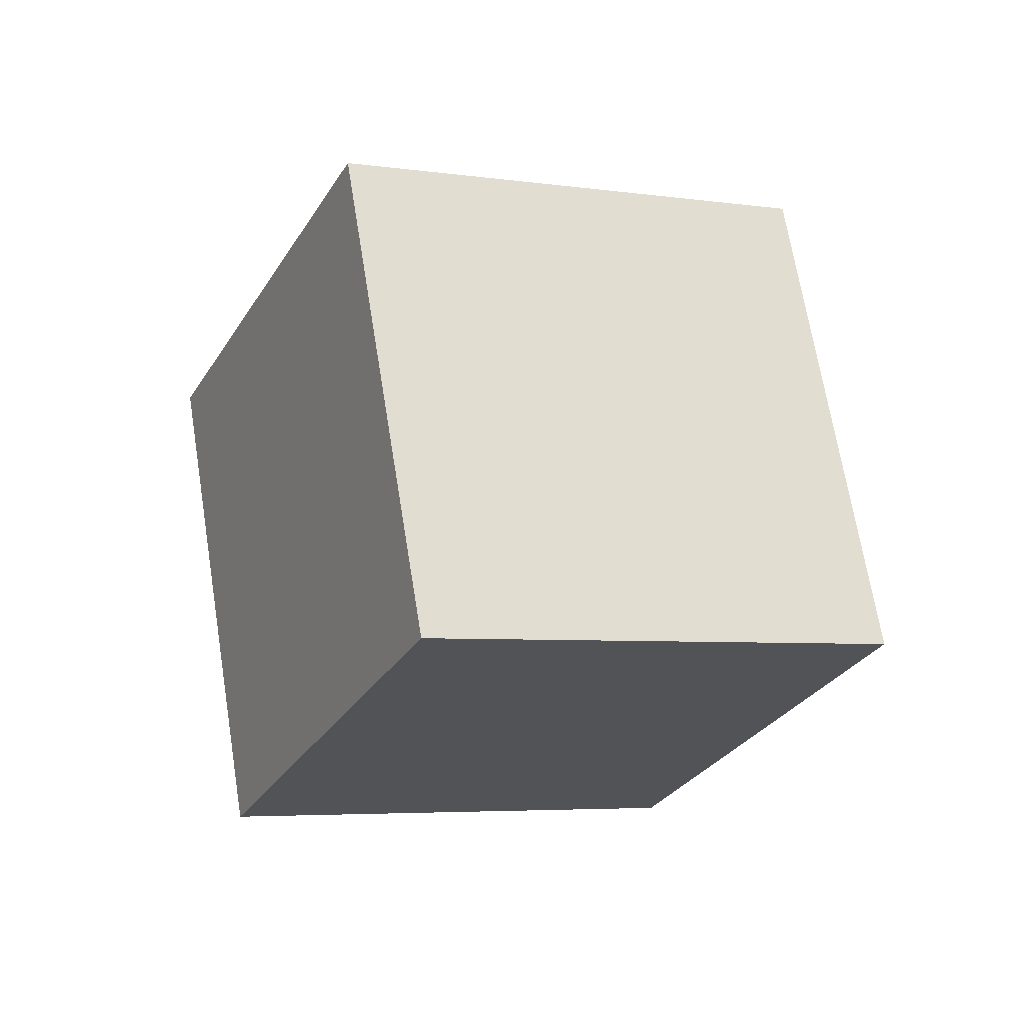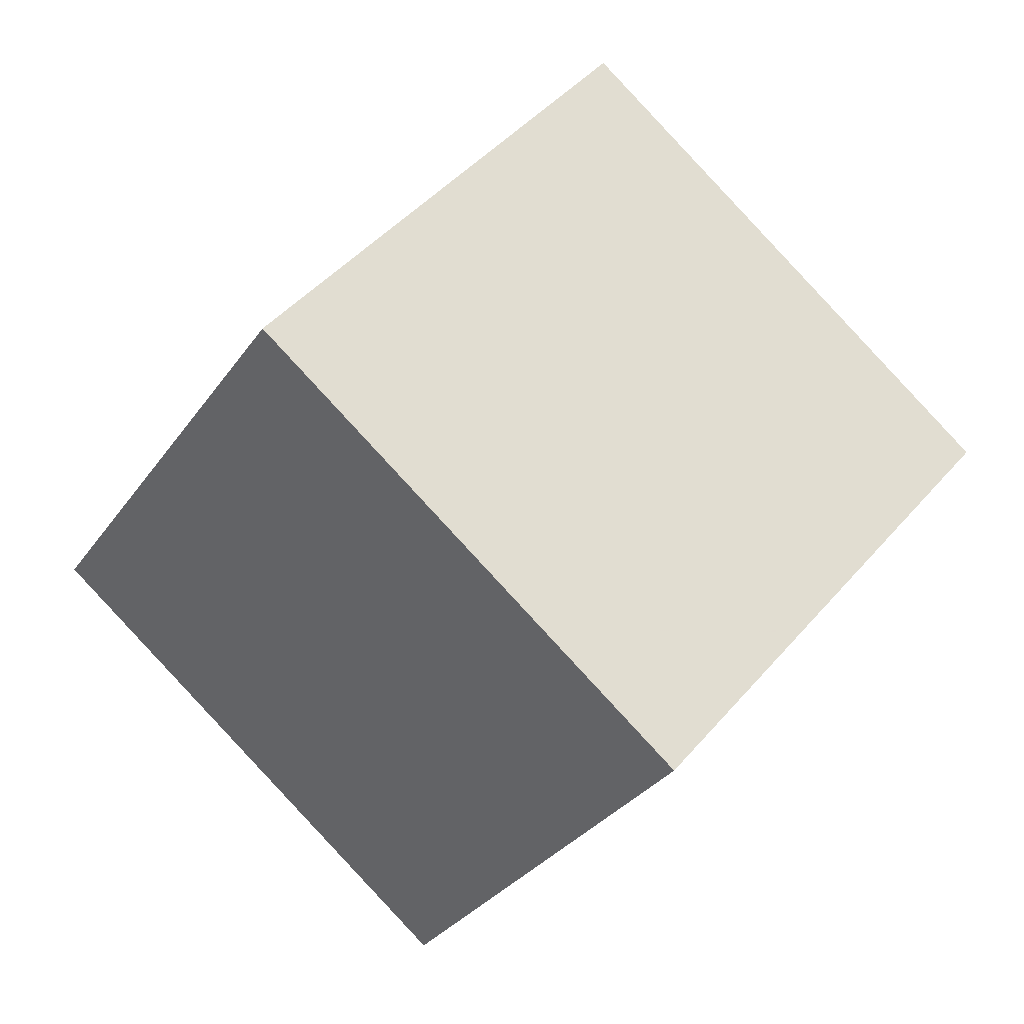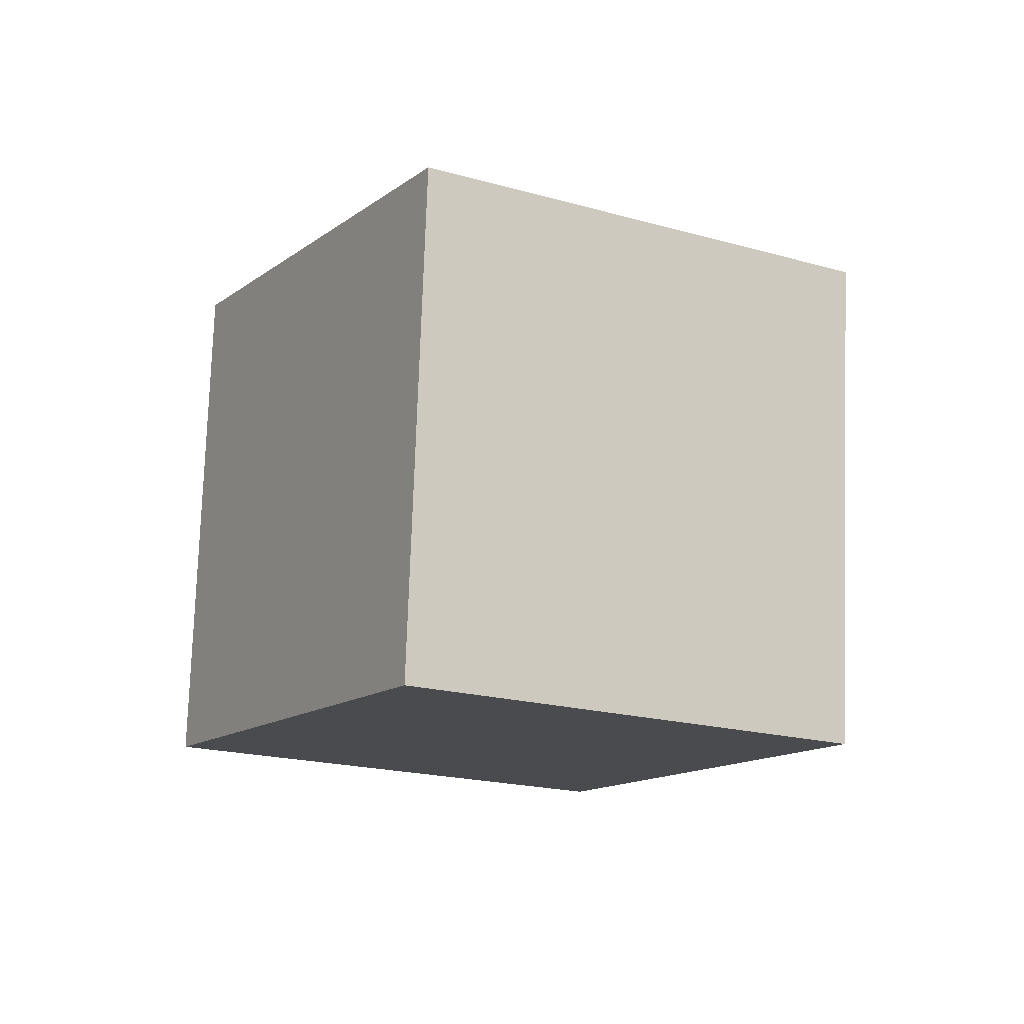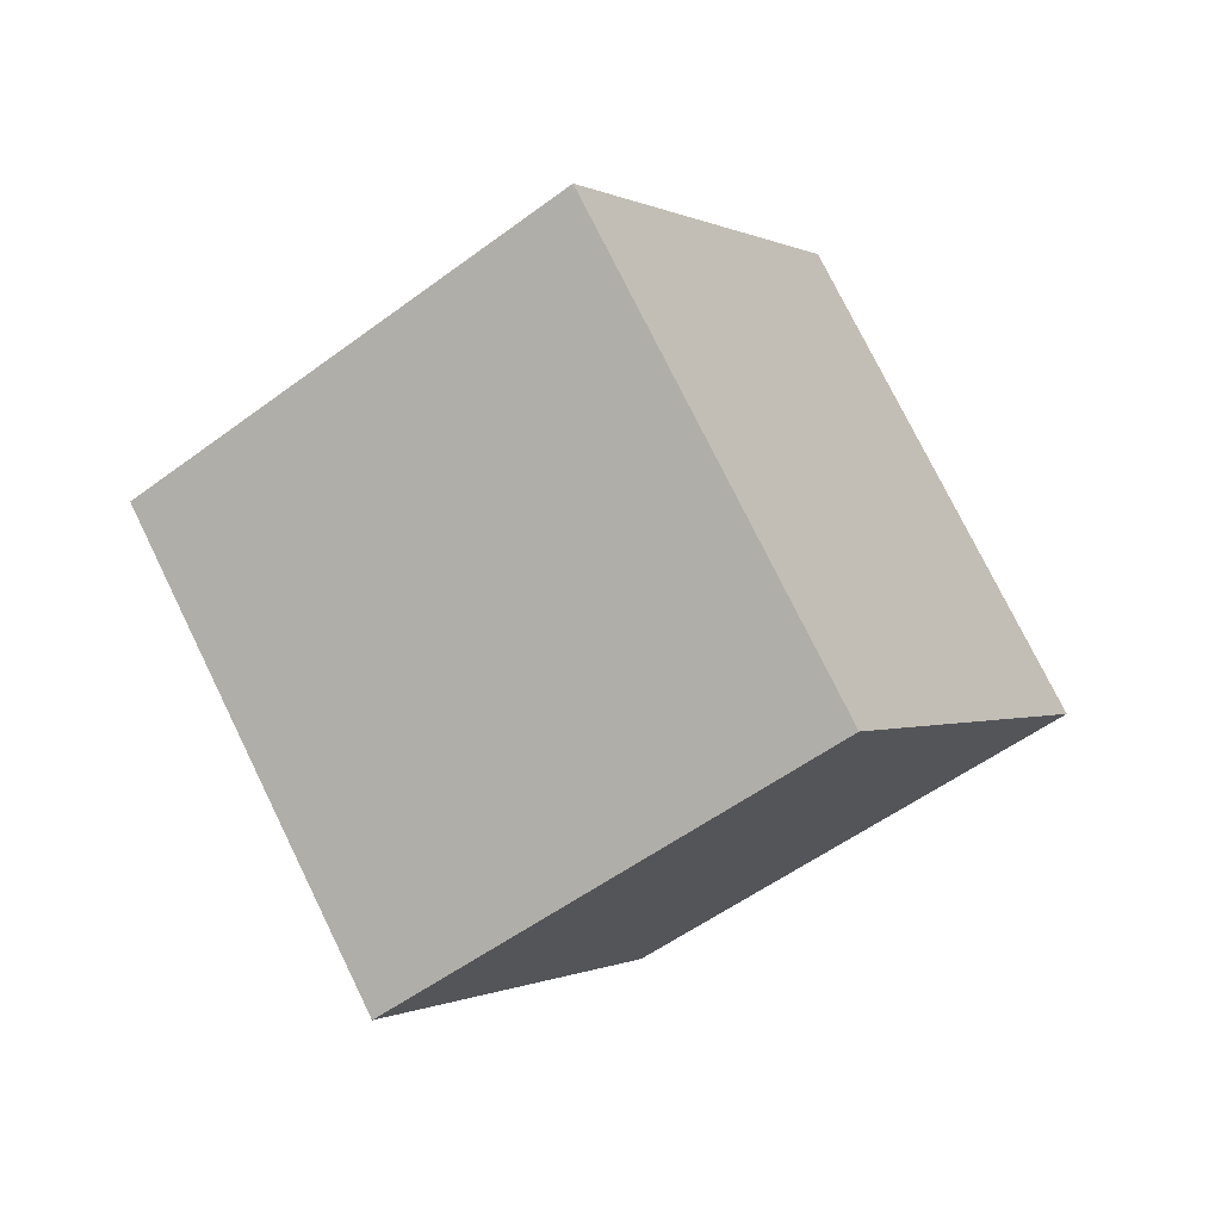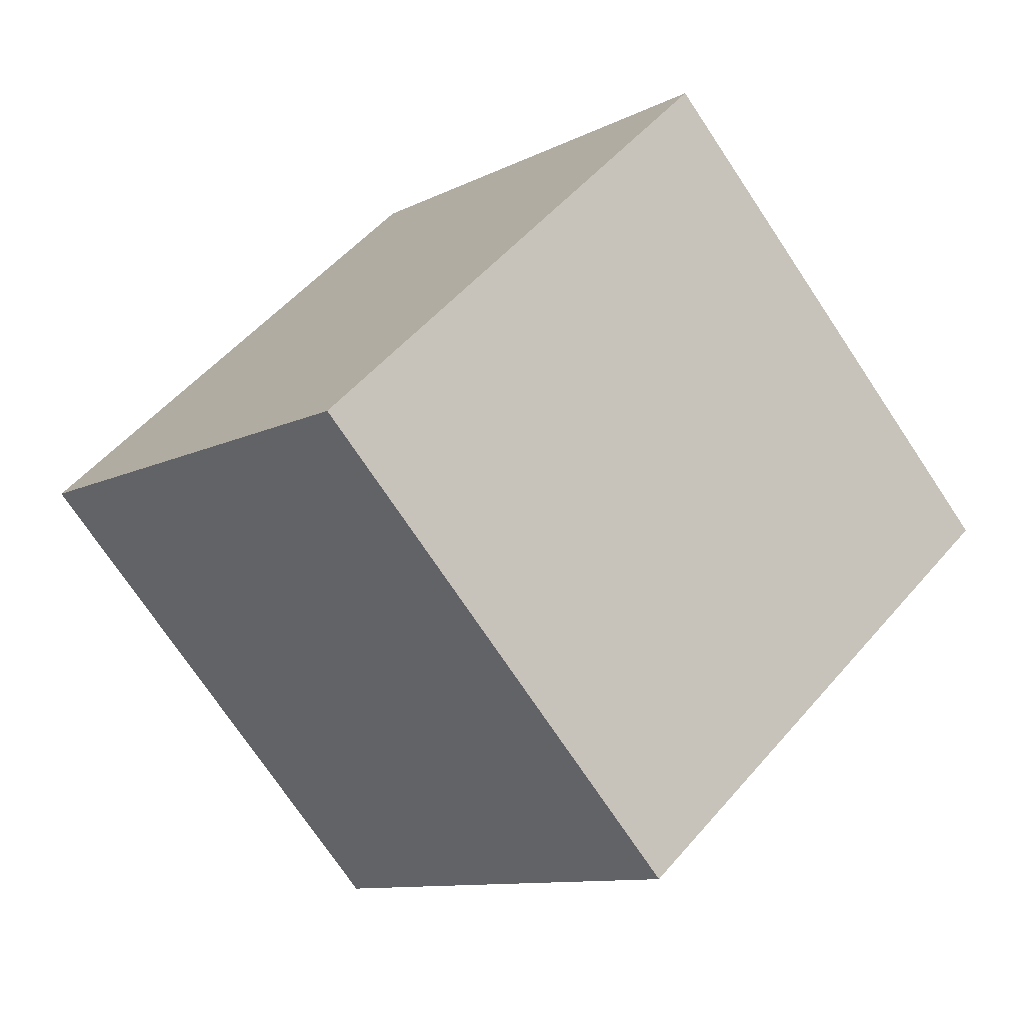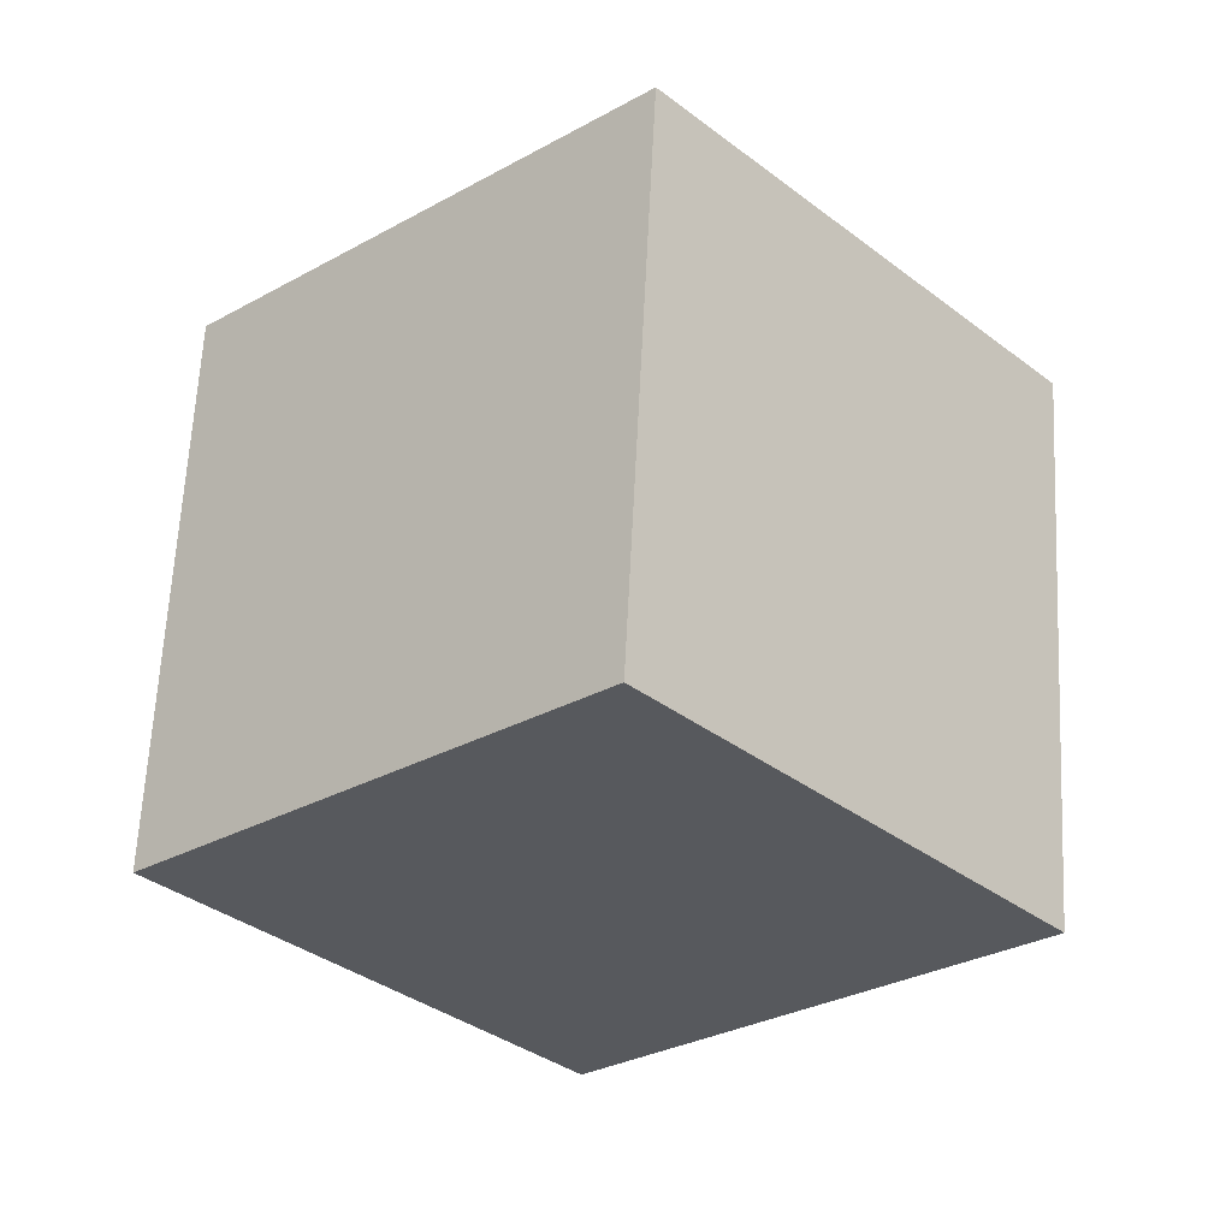
<metadata>
{"format":"obj","ext":"obj","renderer":"f3d","projection":"perspective","resolution":1024,"background":"white","views":[{"elev":-74.1,"azim":173.4,"up":"+Y"},{"elev":-24.4,"azim":-140.7,"up":"+Z"},{"elev":37.3,"azim":-15.7,"up":"+Y"},{"elev":47.7,"azim":64.3,"up":"+Y"},{"elev":45.2,"azim":103.3,"up":"+Z"},{"elev":57.6,"azim":68.2,"up":"+Z"}]}
</metadata>
<code>
v -12.91 -1.863 0.9148
v -3.827 -6.015 0.4145
v -9.519 4.752 7.603
v -0.4353 0.6002 7.103
v -10.46 4.382 -6.502
v -1.381 0.2302 -7.003
v -7.073 11 0.1859
v 2.011 6.845 -0.3144
f 2 4 1
f 5 2 1
f 1 4 3
f 3 5 1
f 2 8 4
f 6 2 5
f 6 8 2
f 4 8 3
f 7 5 3
f 3 8 7
f 7 6 5
f 8 6 7

</code>
